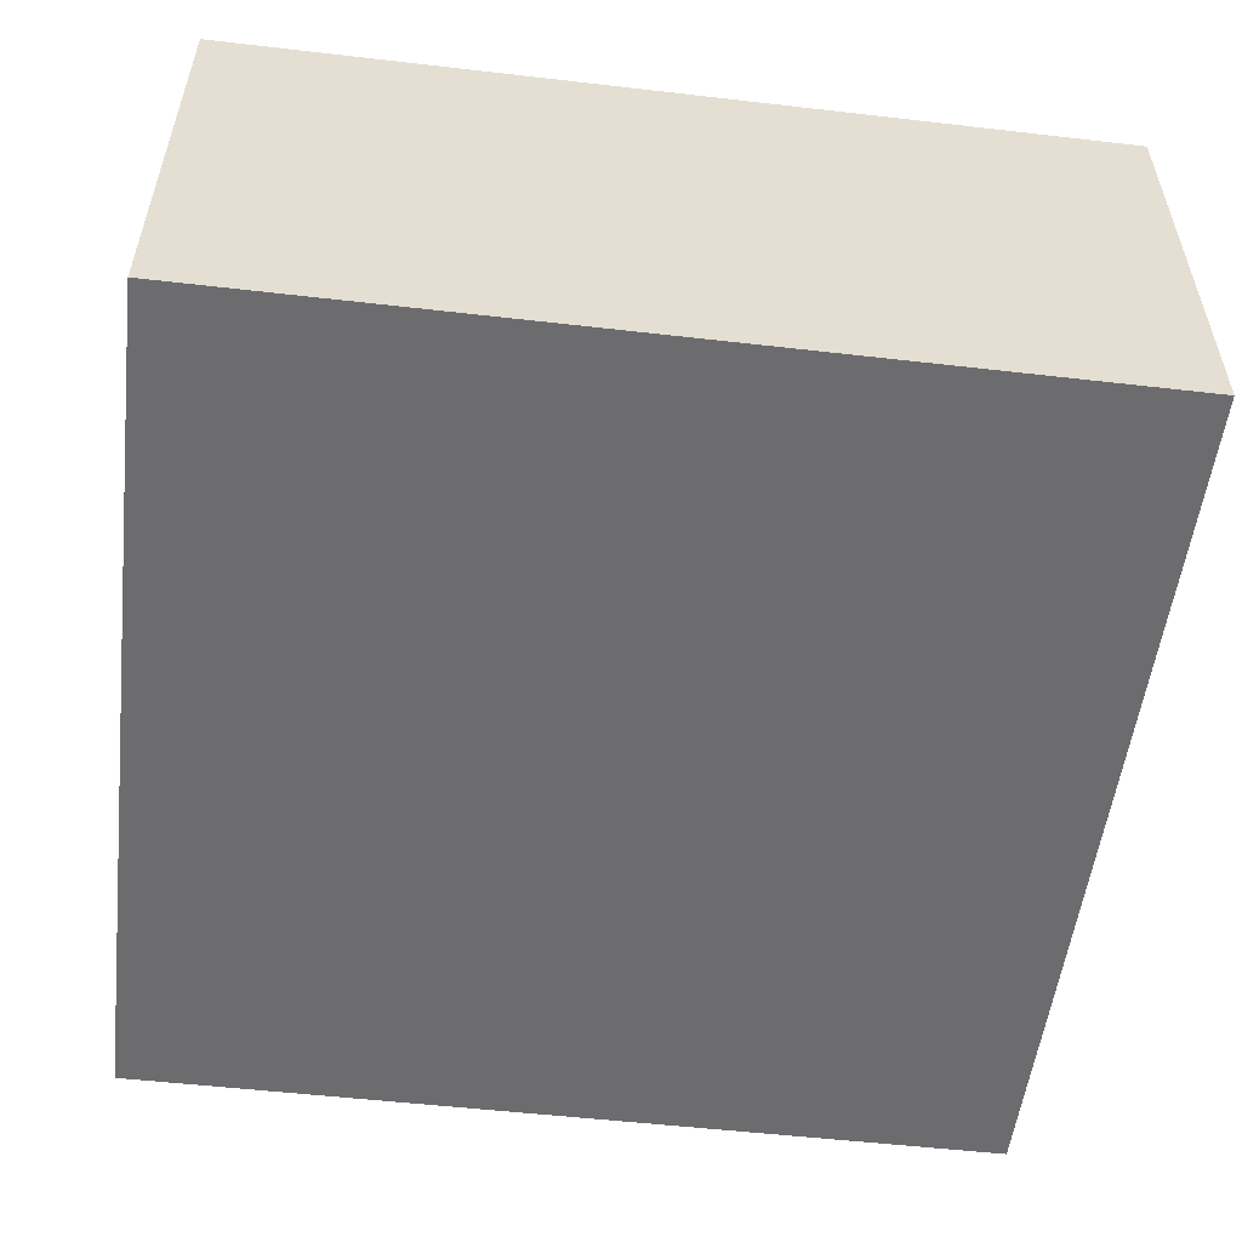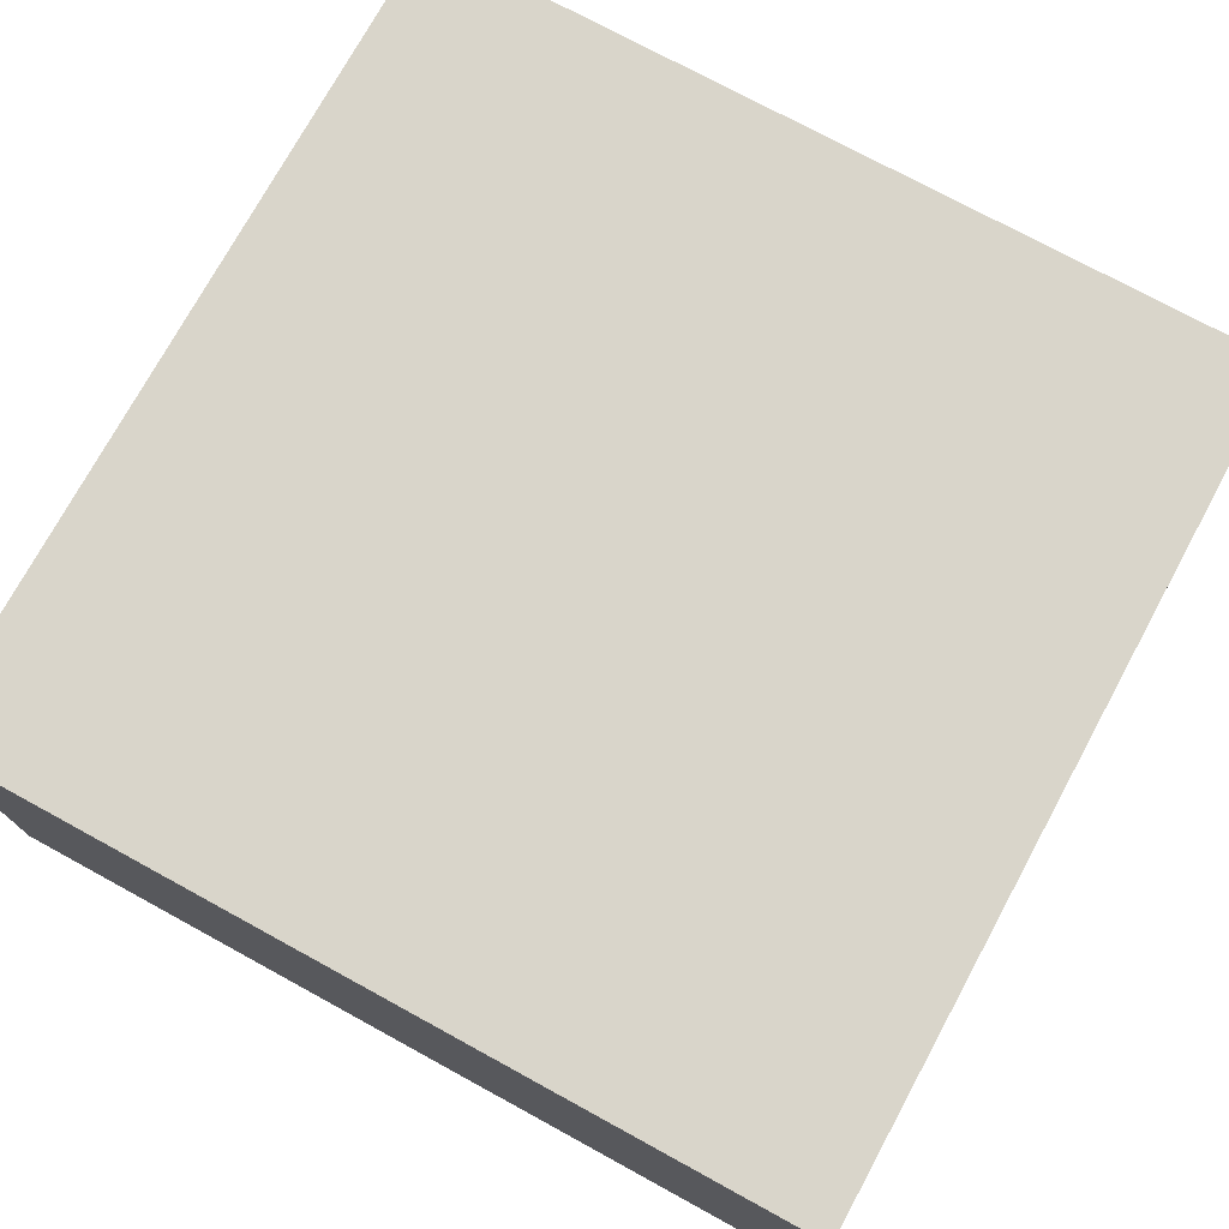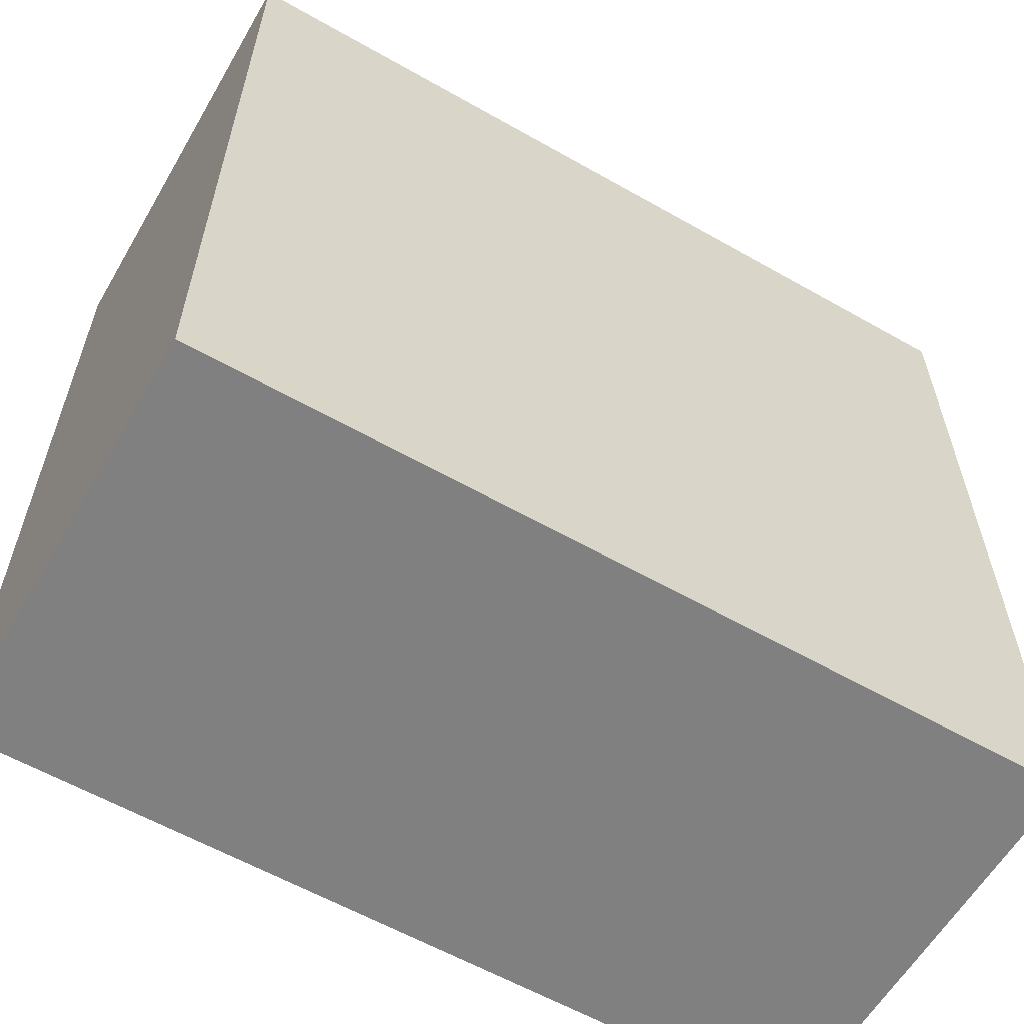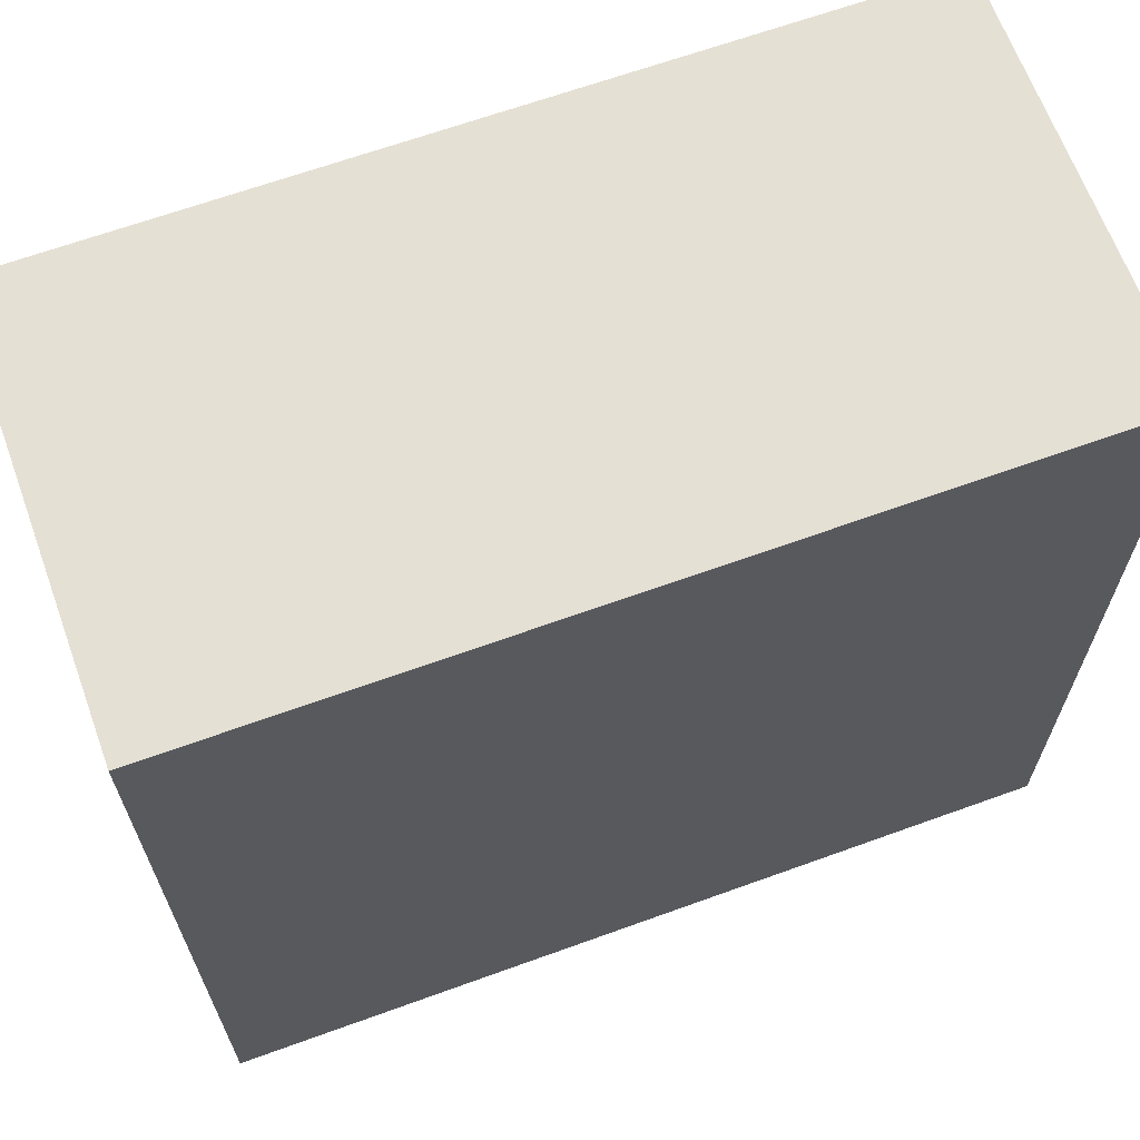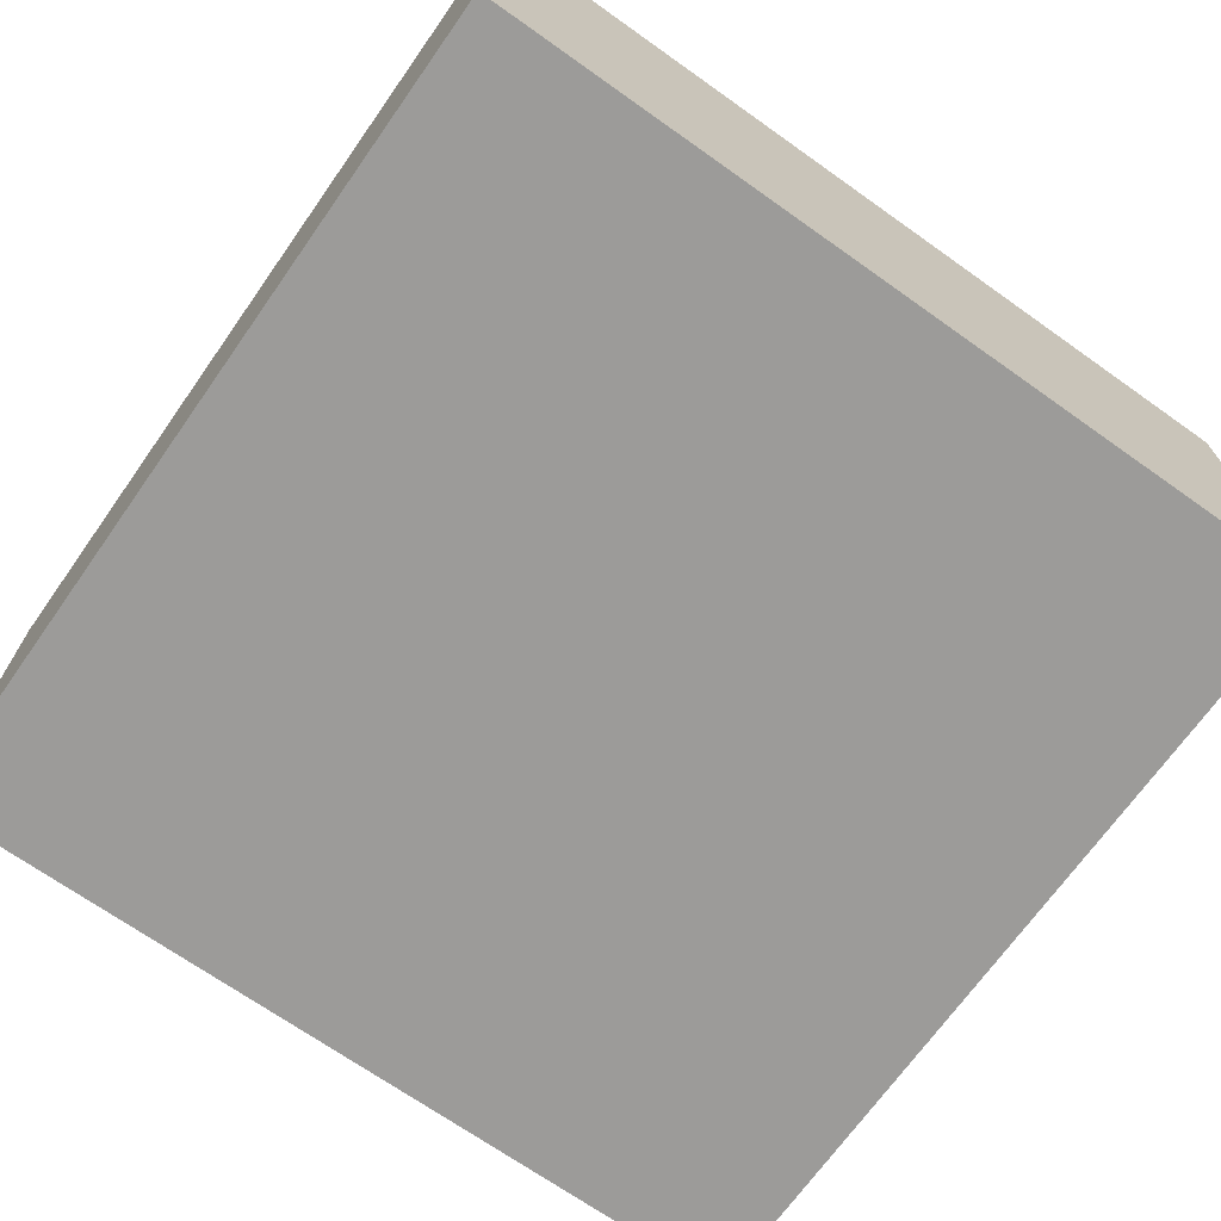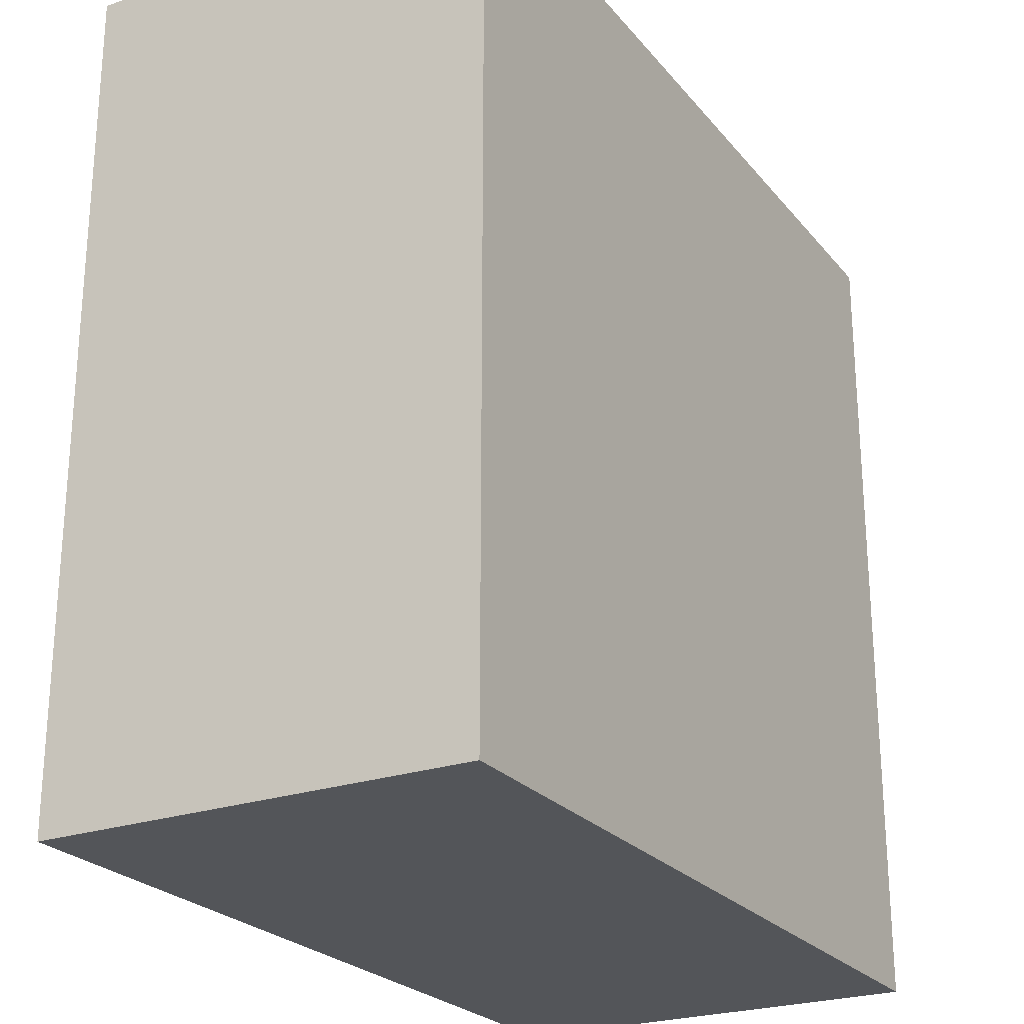
<metadata>
{"format":"obj","ext":"obj","renderer":"f3d","projection":"perspective","resolution":1024,"background":"white","views":[{"elev":-53.8,"azim":83.0,"up":"+Y"},{"elev":74.7,"azim":-151.4,"up":"+Y"},{"elev":-60.0,"azim":-30.2,"up":"+Z"},{"elev":65.8,"azim":-20.0,"up":"+Z"},{"elev":-69.9,"azim":144.7,"up":"+Y"},{"elev":-24.5,"azim":119.6,"up":"+Z"}]}
</metadata>
<code>
v 0.08944 0.00635 0.0254
v 0.08944 0 0.0254
v 0.08944 0 0.01282
v 0.07678 0.00635 0.01282
v 0.07678 0.00635 0.0254
v 0.07678 0 0.01282
v 0.08944 0.00635 0.01282
v 0.07678 0 0.0254
f 1 2 3
f 5 2 1
f 5 1 4
f 6 3 2
f 6 4 3
f 7 1 3
f 7 3 4
f 7 4 1
f 8 6 2
f 8 2 5
f 8 5 4
f 8 4 6

</code>
